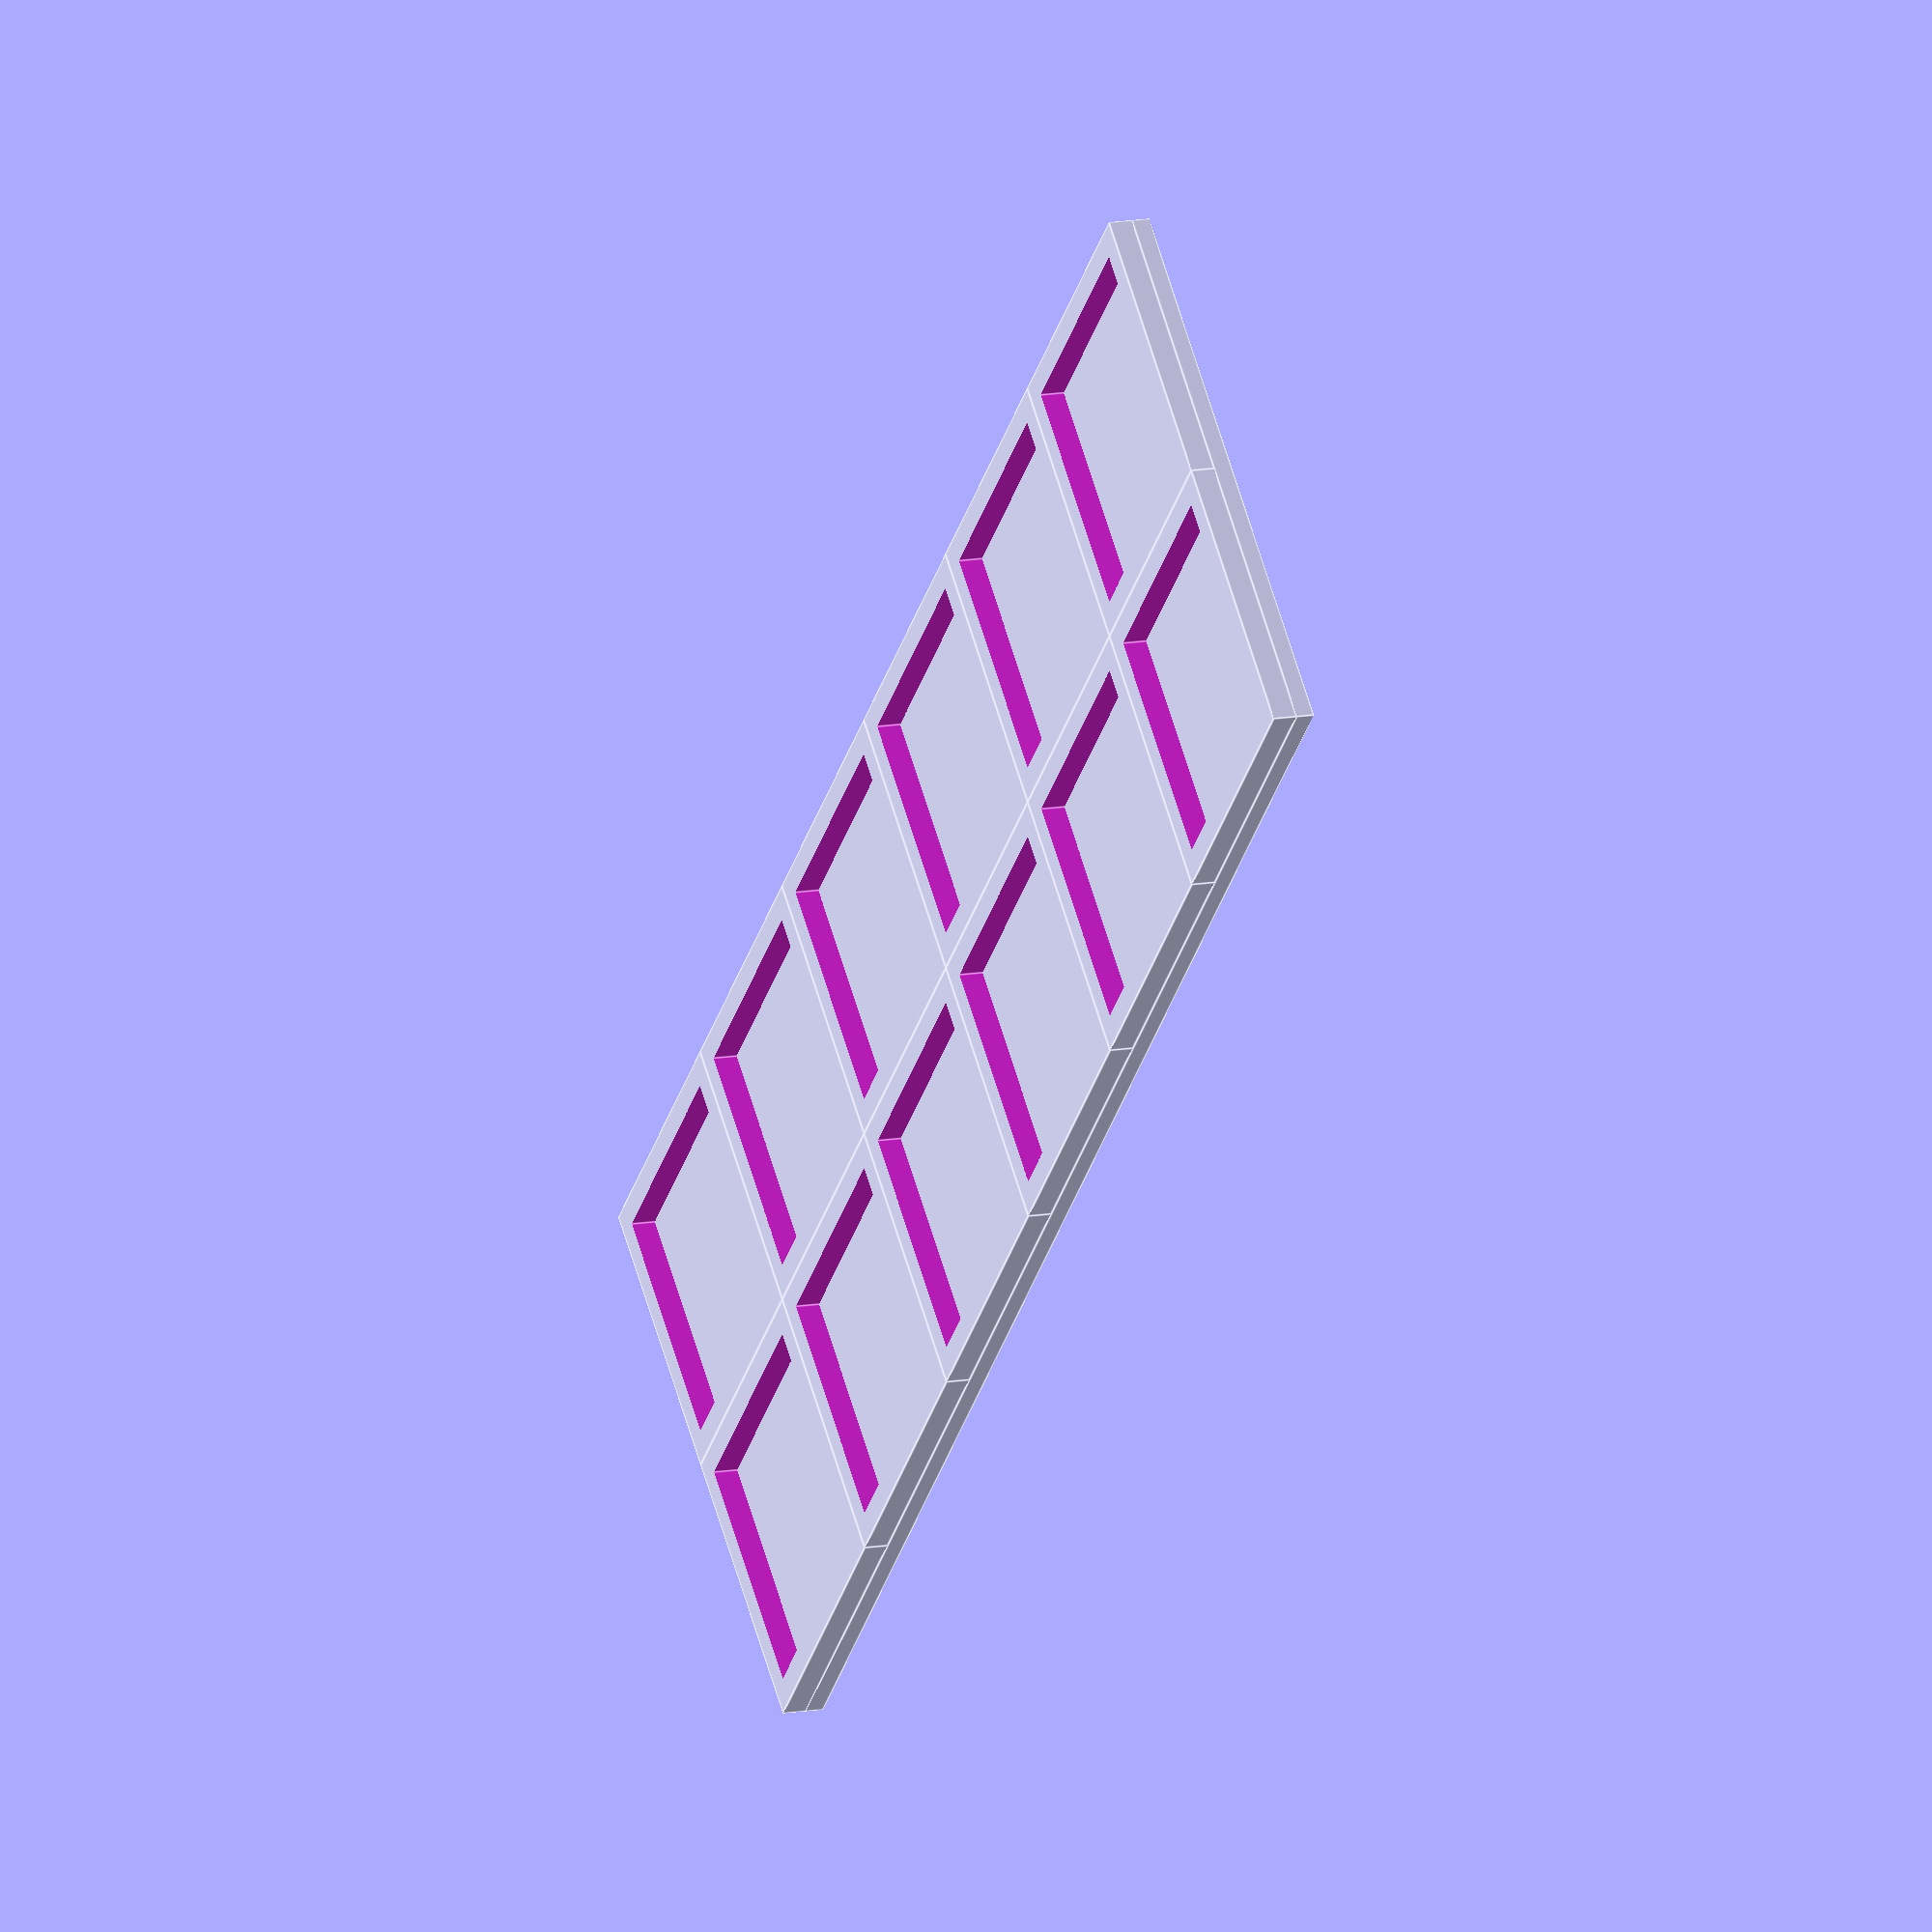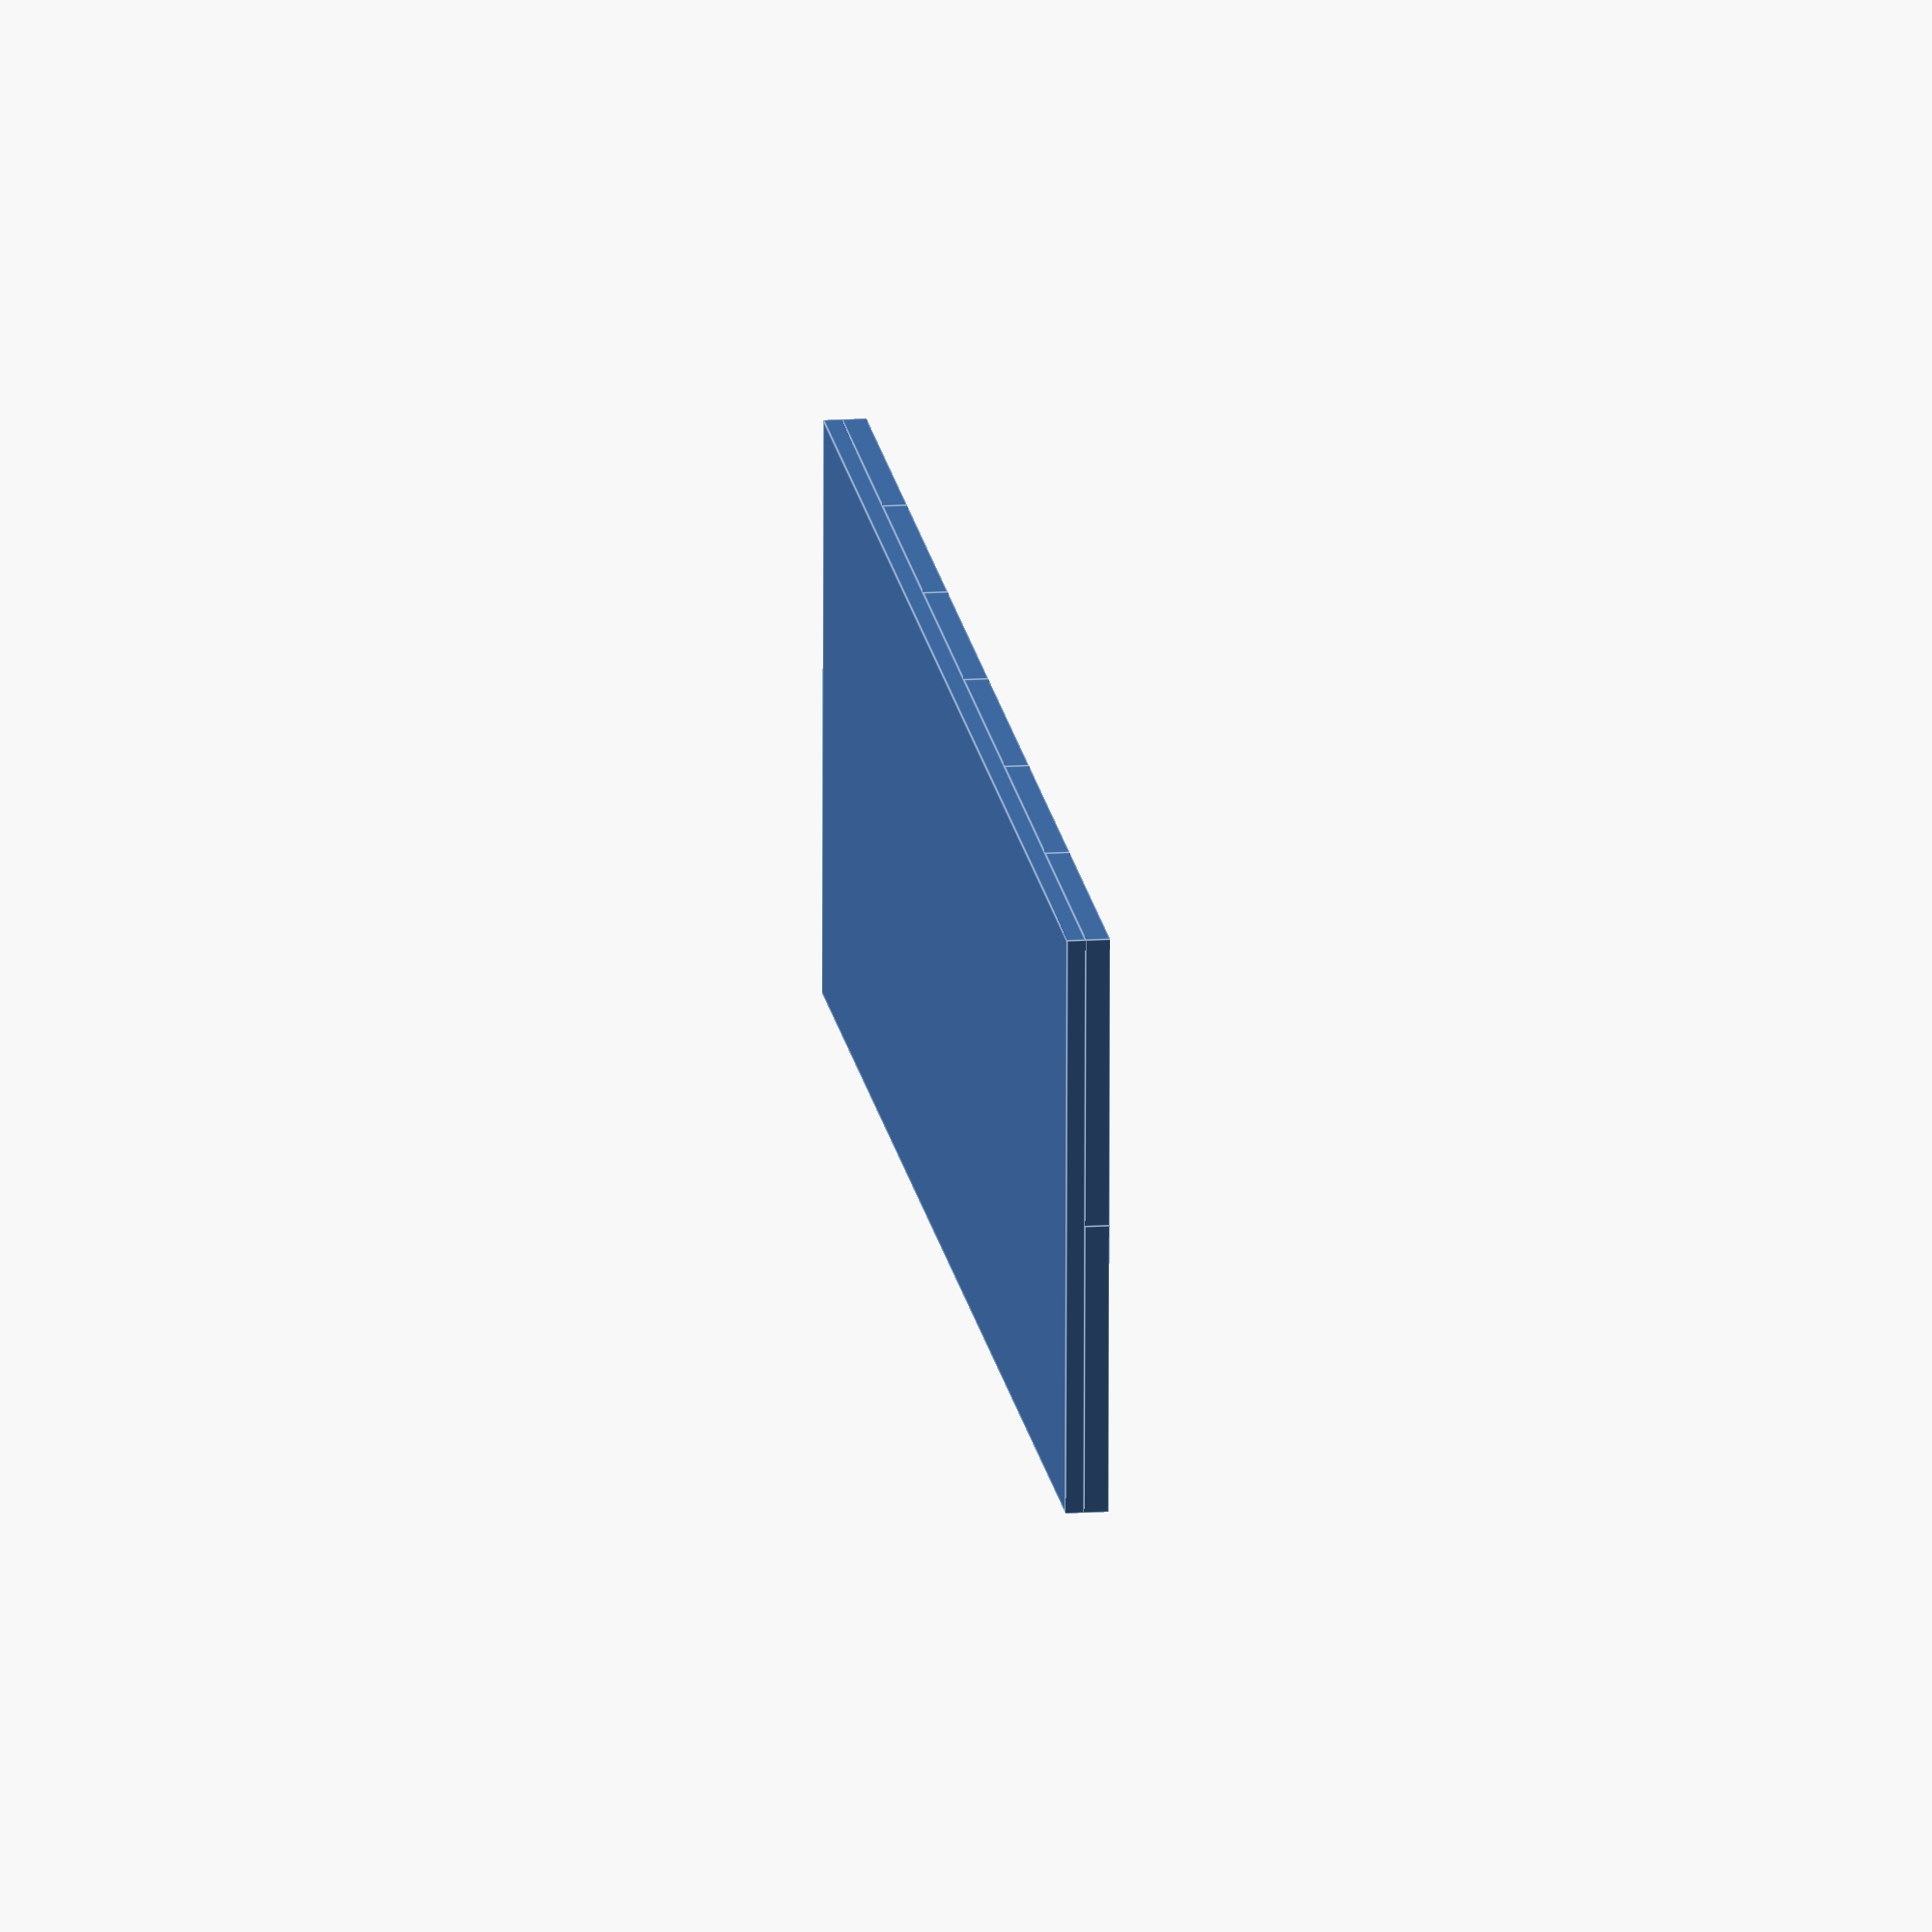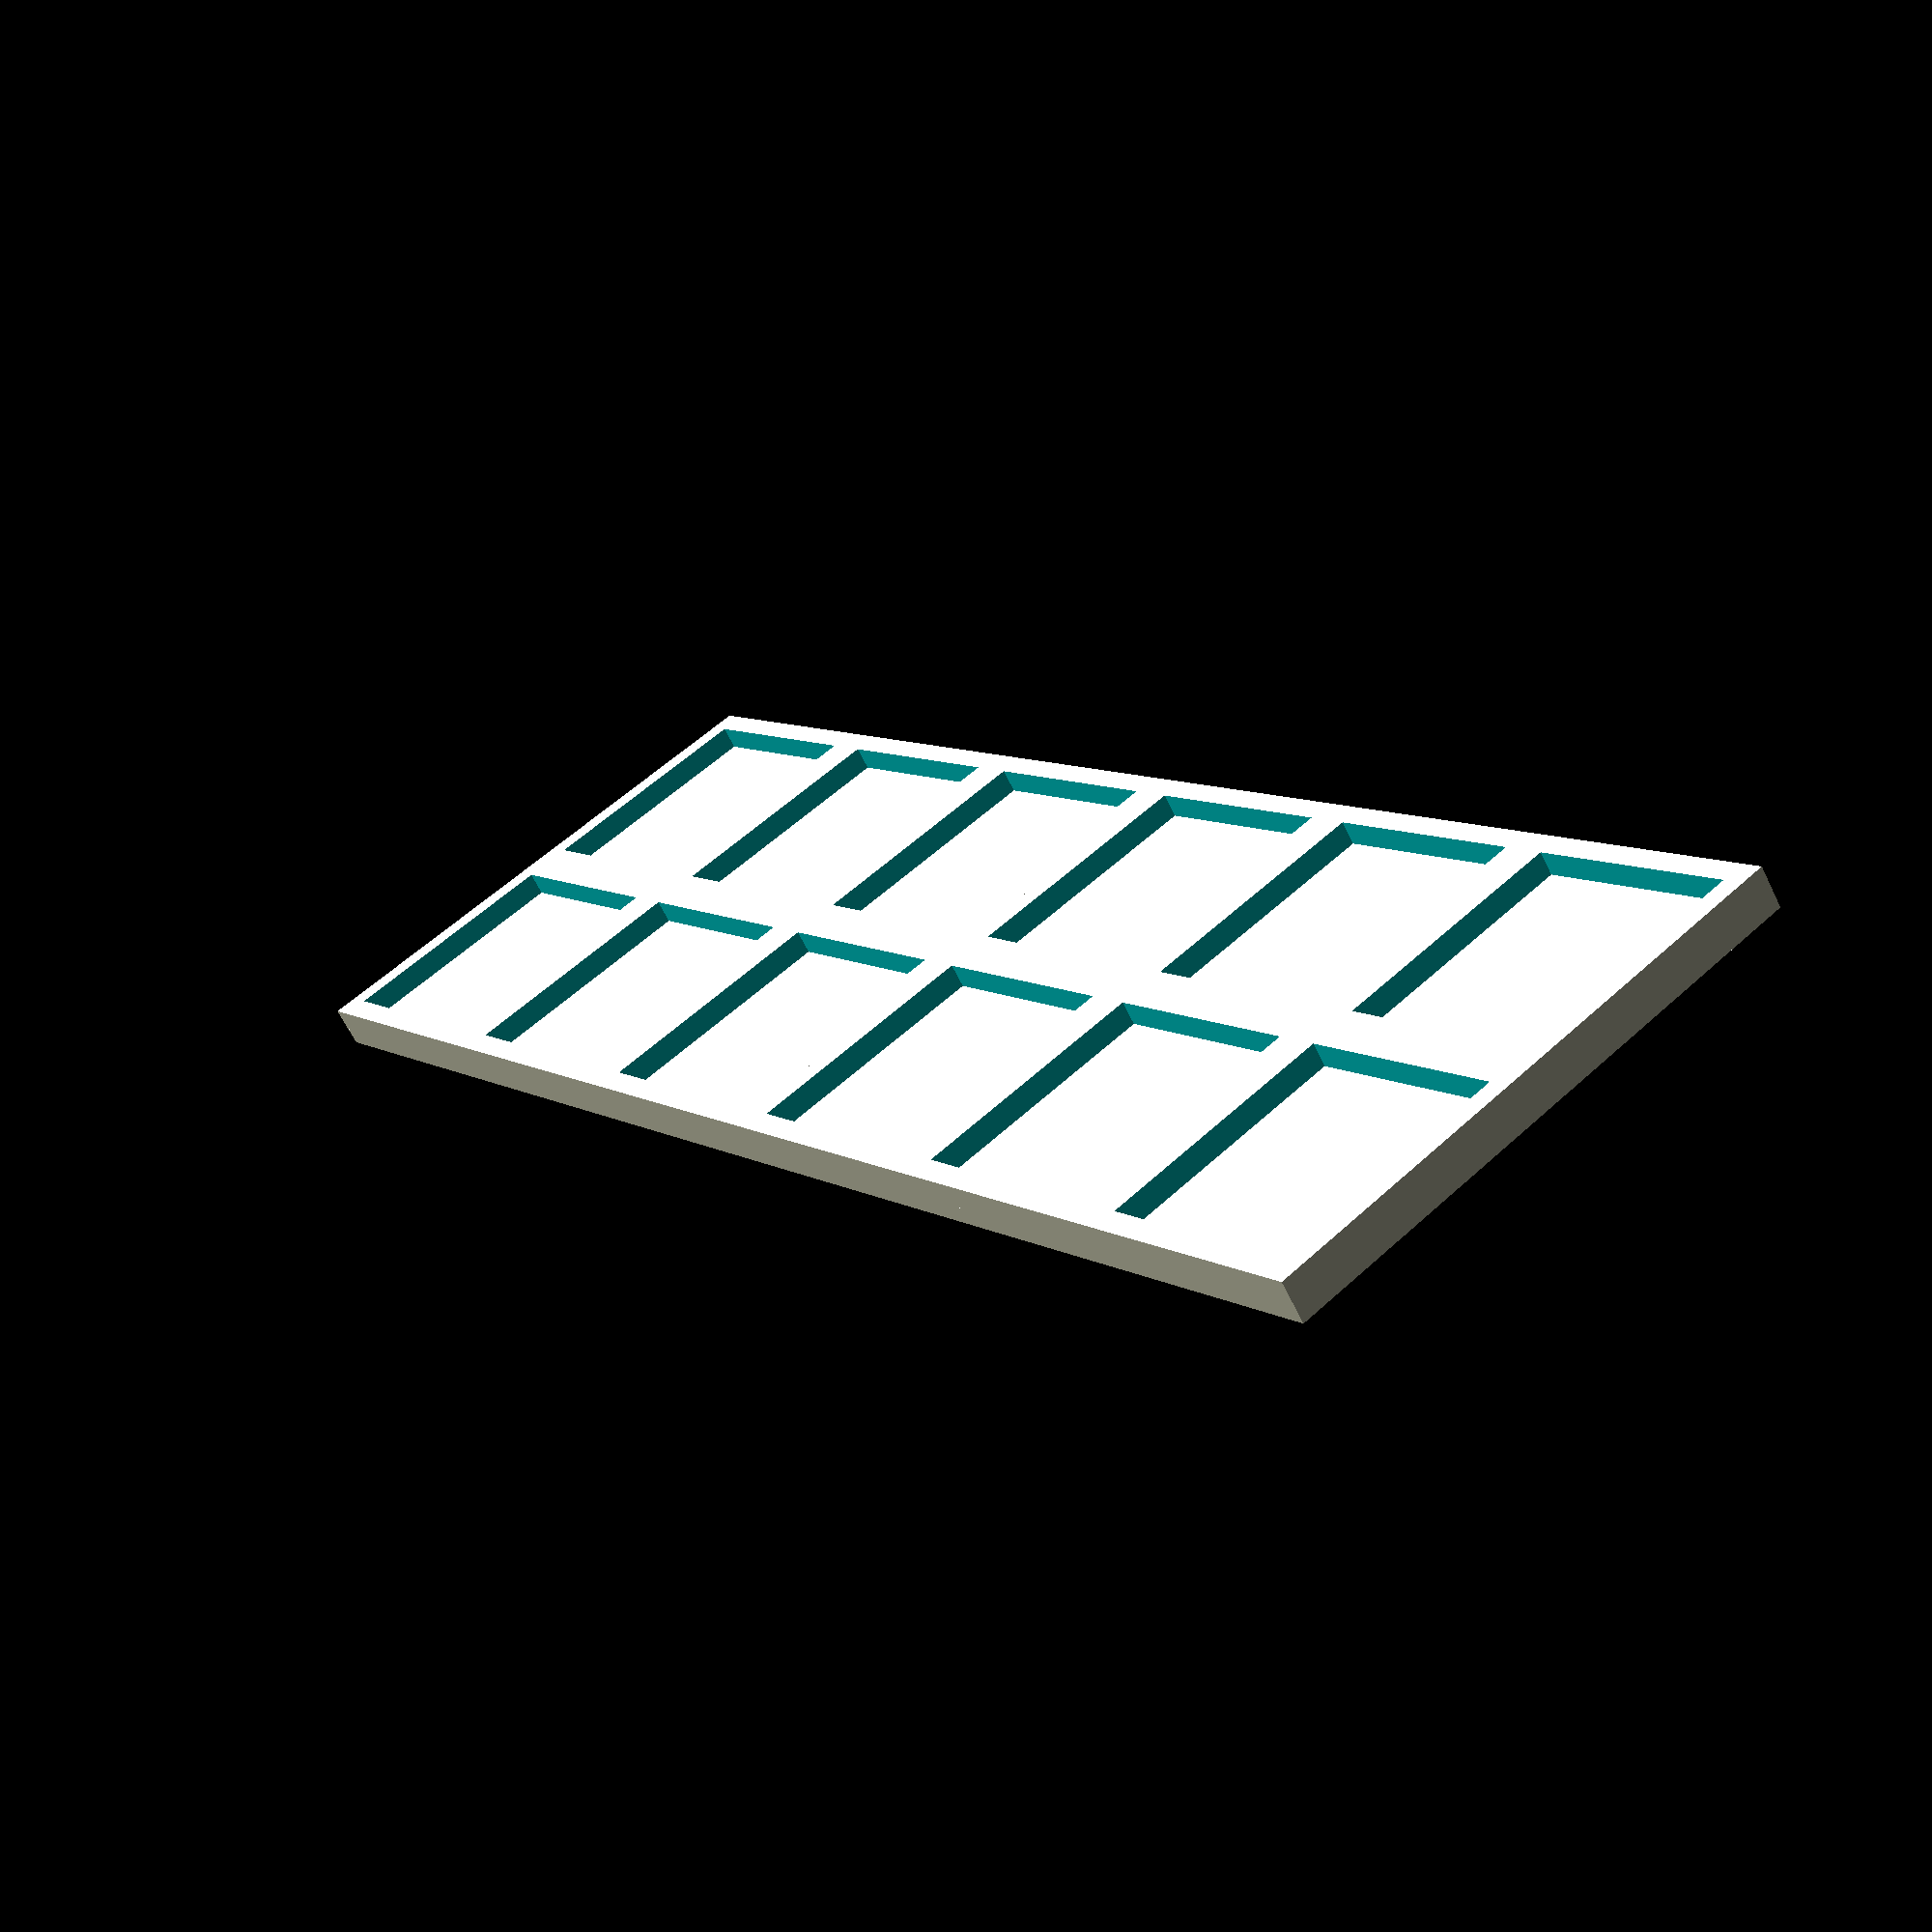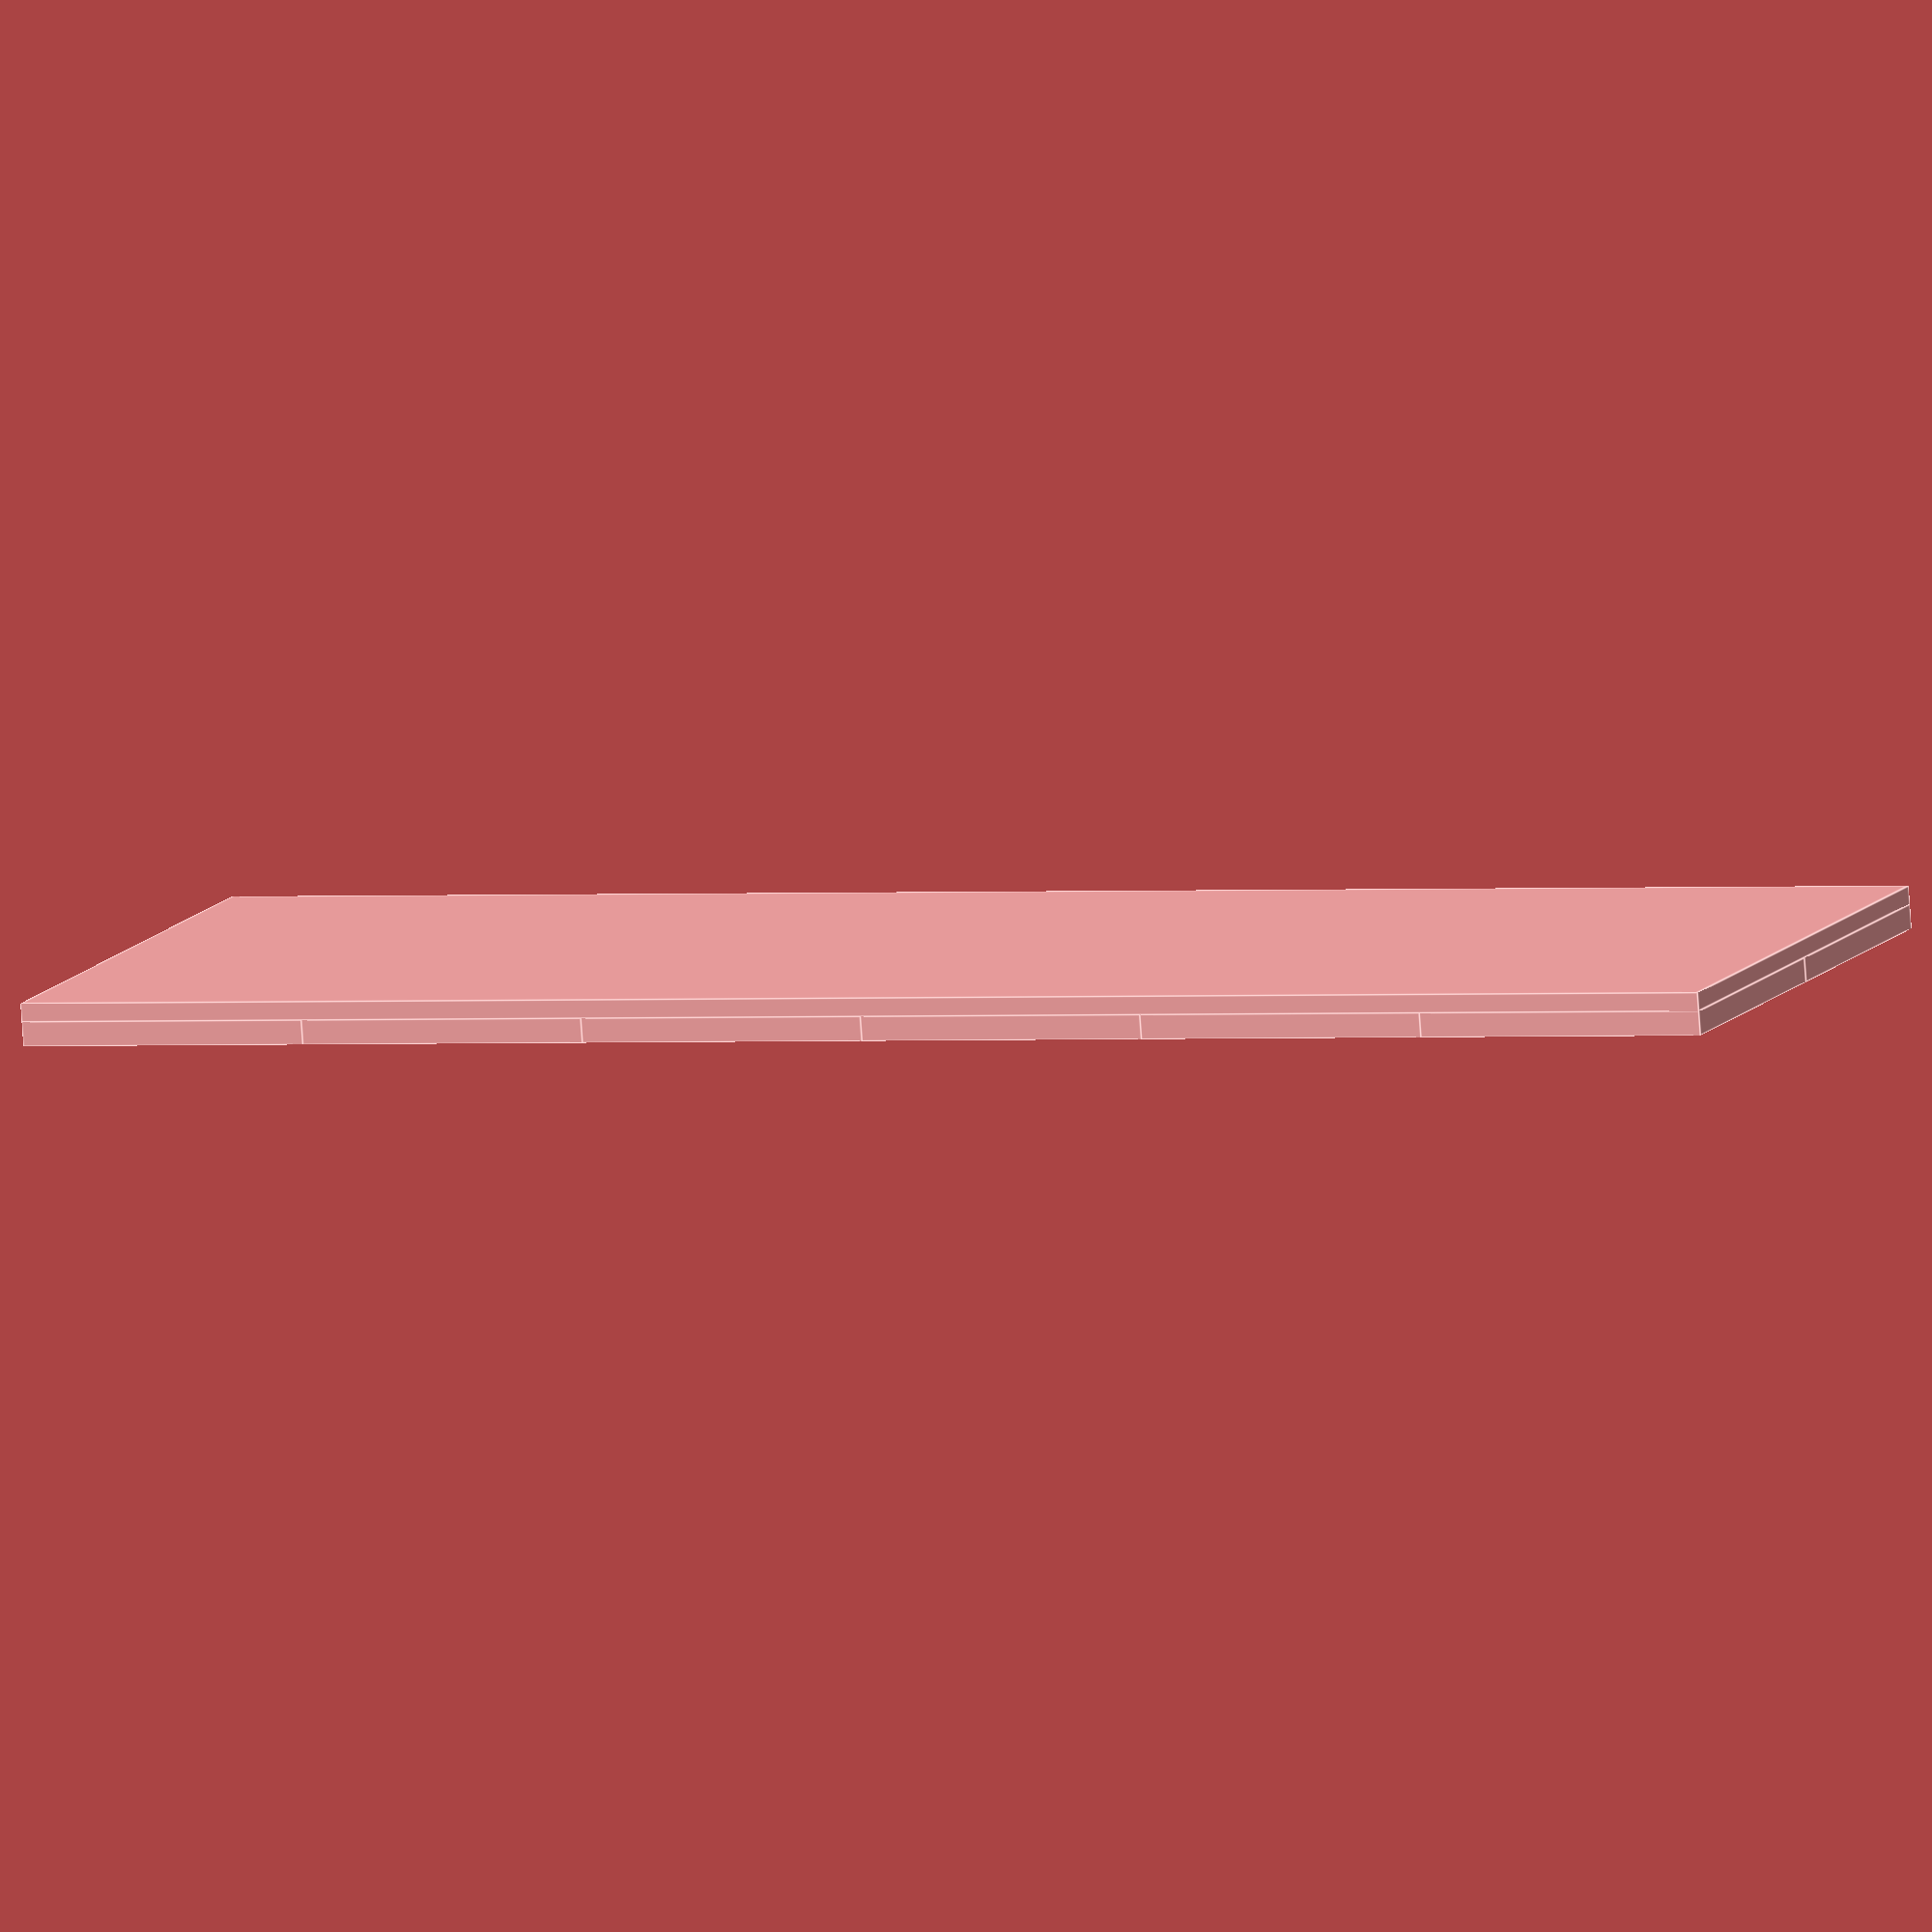
<openscad>
$fn = 30;

bucket_height = 2;
bucket_size = 20;
numx = 6;
numy = 2;
frame = 2;

for (i=[0:numx-1]) for (j=[0:numy-1]) {
    translate([i*(bucket_size+2*frame),j*(bucket_size+2*frame),0])difference(){
        cube([bucket_size+2*frame,bucket_size+2*frame,bucket_height]);
        translate([frame,frame,-0.5])cube([bucket_size,bucket_size,bucket_height+1]);
    }
}
translate([0,0,-1.5])cube([numx*(bucket_size+2*frame),numy*(bucket_size+2*frame),1.5]);

</openscad>
<views>
elev=167.6 azim=314.8 roll=112.8 proj=o view=edges
elev=164.2 azim=358.8 roll=277.8 proj=o view=edges
elev=244.0 azim=53.2 roll=154.1 proj=p view=wireframe
elev=260.5 azim=339.3 roll=356.0 proj=o view=edges
</views>
